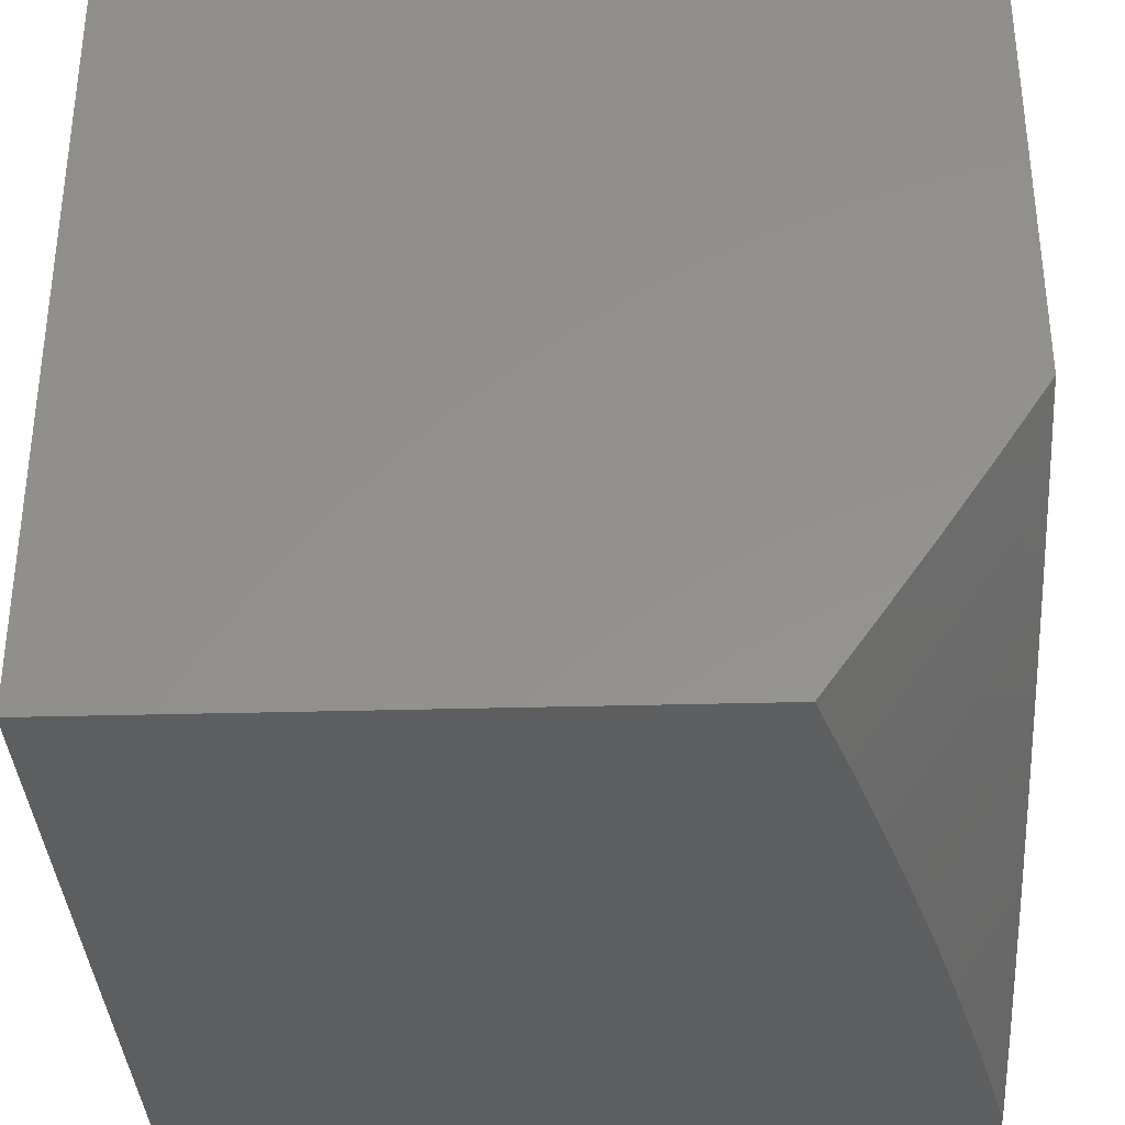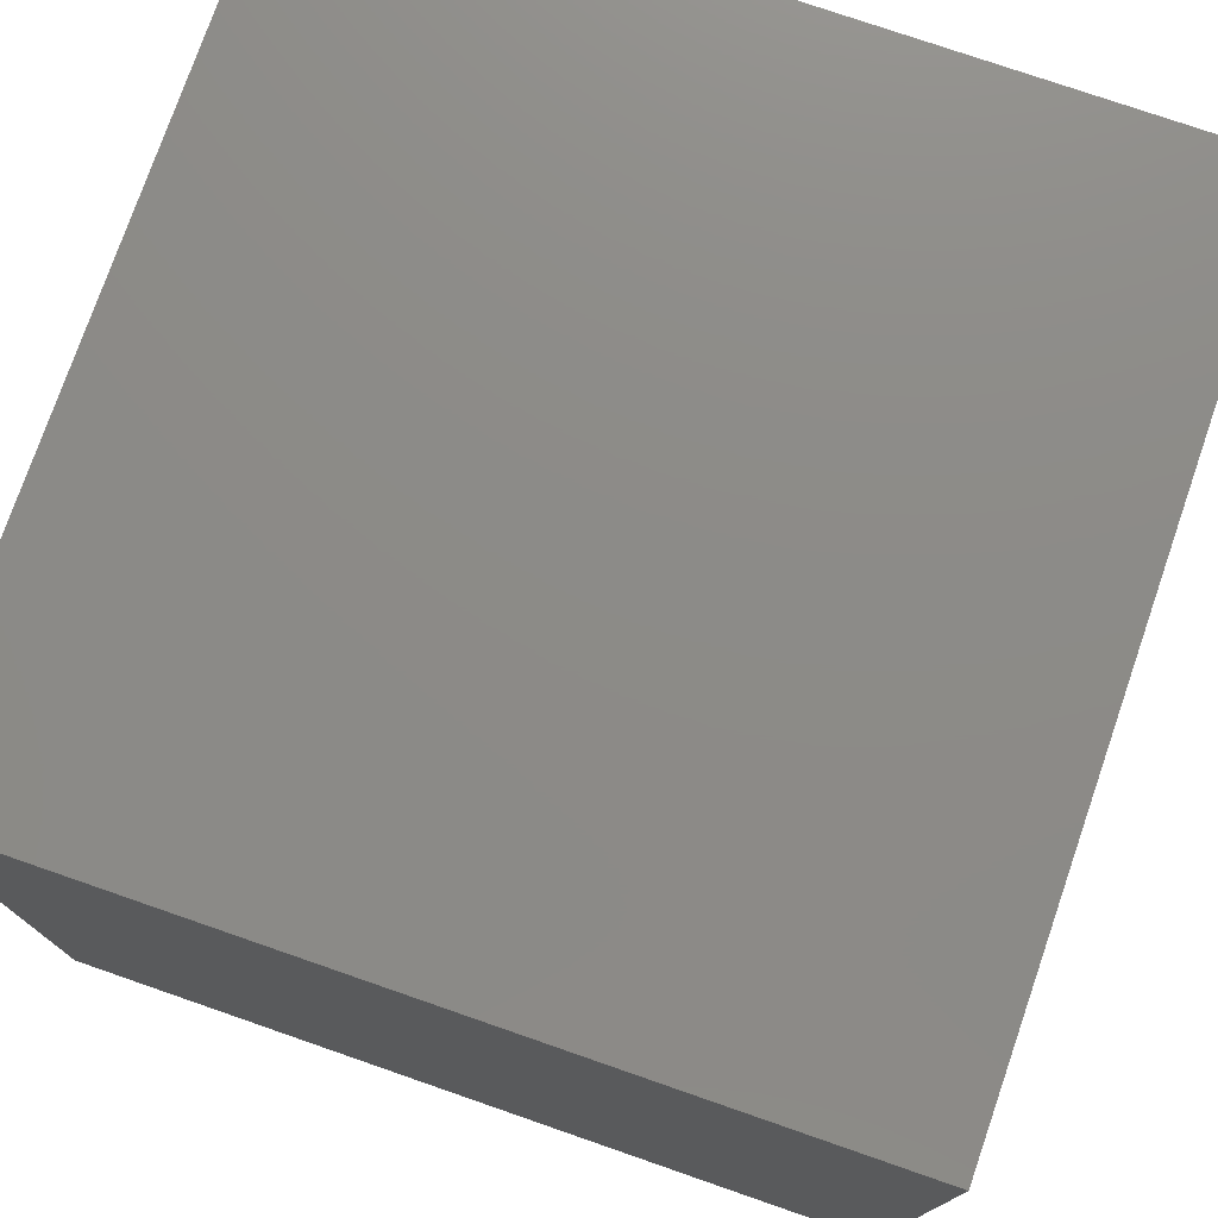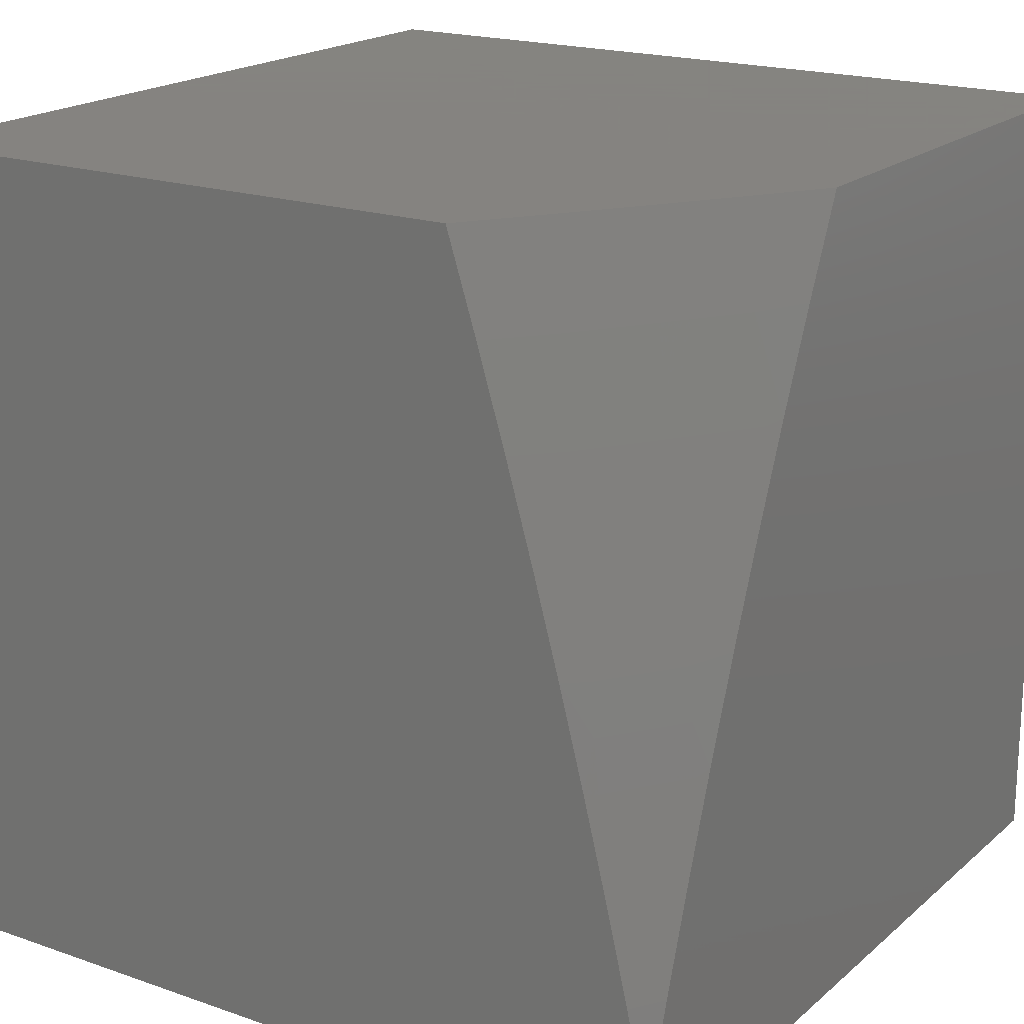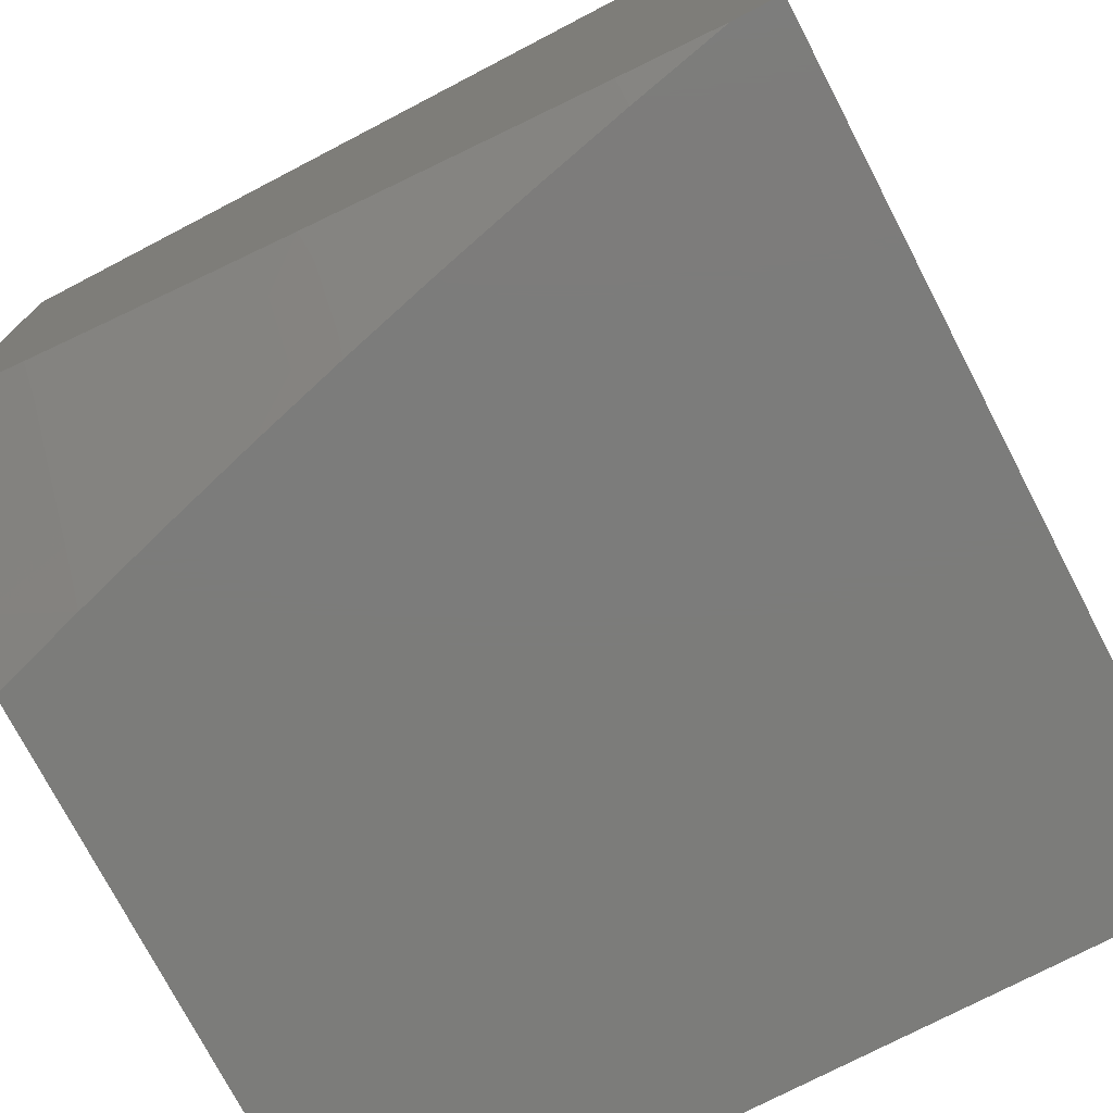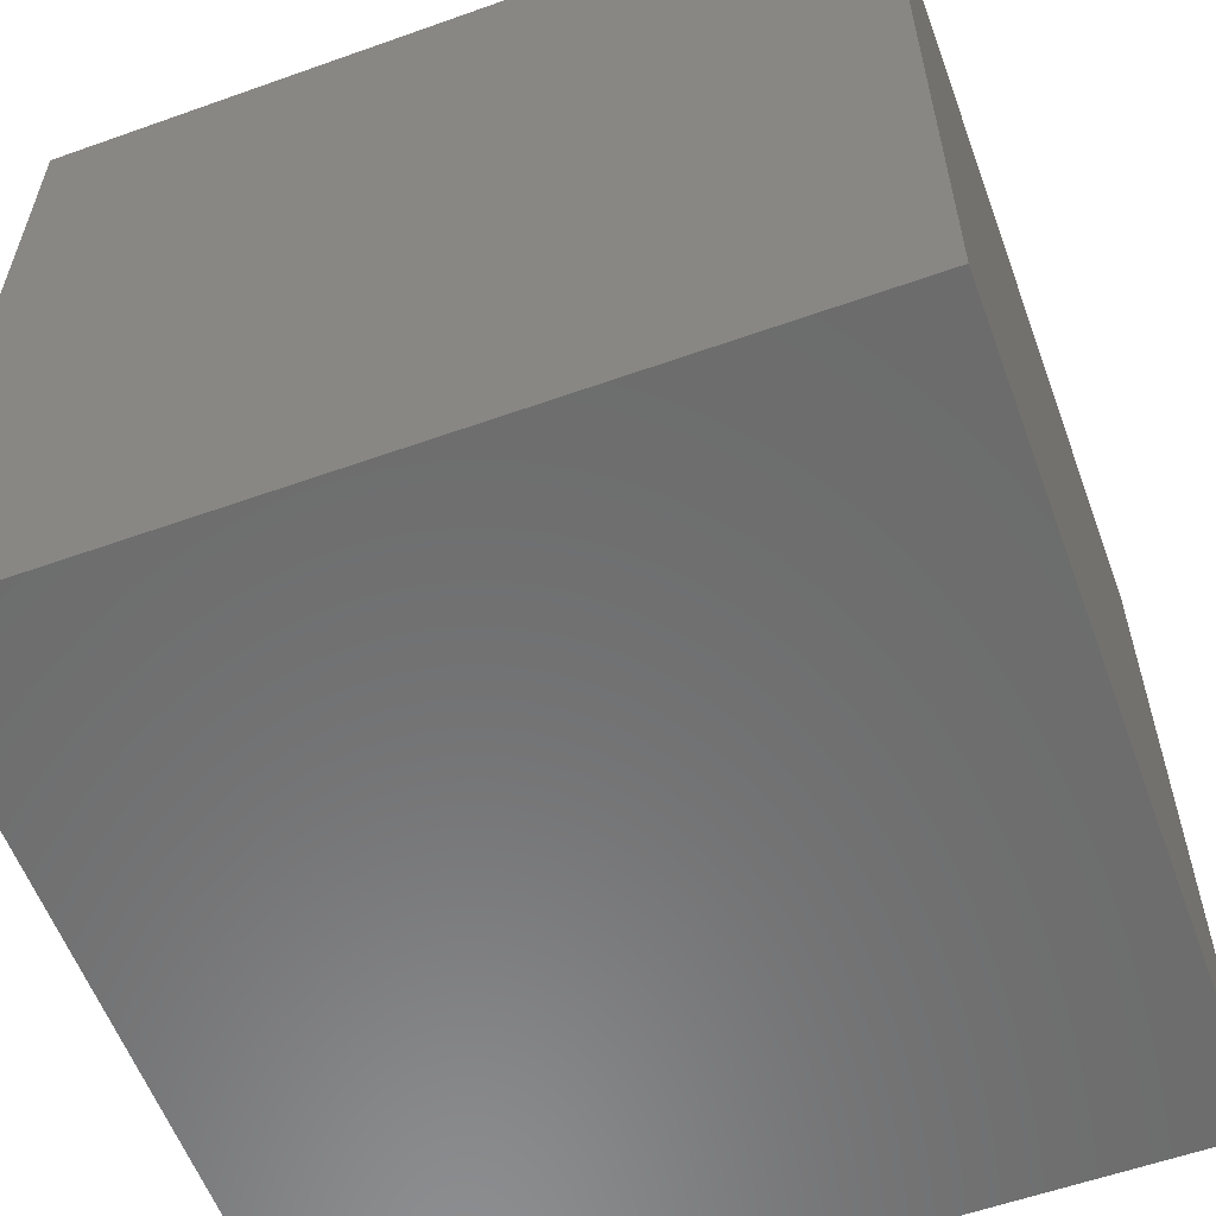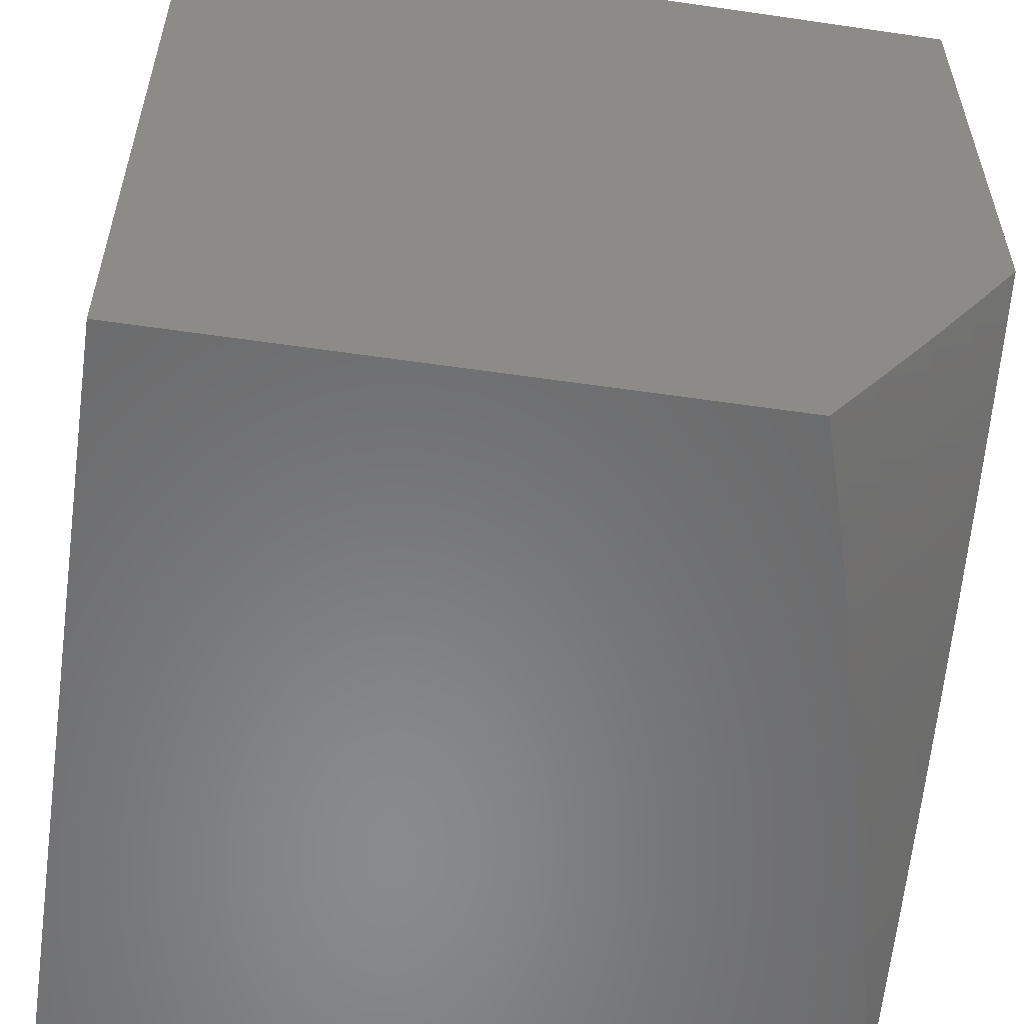
<metadata>
{"format":"stl","ext":"stl","renderer":"f3d","projection":"perspective","resolution":1024,"background":"white","views":[{"elev":-34.3,"azim":2.1,"up":"+Y"},{"elev":76.3,"azim":-70.9,"up":"+Y"},{"elev":19.2,"azim":33.2,"up":"+Z"},{"elev":-75.3,"azim":117.5,"up":"+Y"},{"elev":-58.3,"azim":-159.8,"up":"+Z"},{"elev":-55.8,"azim":-8.7,"up":"+Y"}]}
</metadata>
<code>
# stl→obj: 44 verts, 84 faces
v 9 -5.632 3
v 8.938 -5.725 3
v 9 -5.685 2.885
v 8.964 -5.741 2.882
v 9 -5.737 2.769
v 8.988 -5.757 2.764
v 9 -5.786 2.653
v 8.925 -5.85 2.764
v 8.949 -5.865 2.646
v 8.861 -5.942 2.764
v 8.884 -5.958 2.646
v 8.853 -6 2.649
v 8.895 -5.965 2.587
v 8.886 -6 2.531
v 8.906 -5.973 2.528
v 8.916 -5.98 2.469
v 8.981 -5.886 2.469
v 8.992 -5.893 2.41
v 9 -5.878 2.417
v 9 -5.921 2.297
v 8.937 -5.993 2.351
v 8.946 -6 2.295
v 8.916 -6 2.413
v 8.927 -5.987 2.41
v 8.901 -5.834 2.882
v 8.876 -5.817 3
v 8.812 -5.909 3
v 8.747 -6 3
v 8.784 -6 2.883
v 8.837 -5.926 2.882
v 8.819 -6 2.767
v 9 -5.962 2.177
v 8.974 -6 2.176
v 9 -6 2.056
v 9 -5.833 2.535
v 8.971 -5.879 2.528
v 8.96 -5.872 2.587
v 9 -6 2
v 8 -6 2
v 8 -6 3
v 8 -5 3
v 9 -5 3
v 9 -5 2
v 8 -5 2
f 1 2 3
f 3 2 4
f 3 4 5
f 5 4 6
f 5 6 7
f 7 6 8
f 7 8 9
f 9 8 10
f 9 10 11
f 11 10 12
f 11 12 13
f 13 12 14
f 13 14 15
f 15 14 16
f 15 16 17
f 17 16 18
f 17 18 19
f 19 18 20
f 20 18 21
f 20 21 22
f 22 21 23
f 23 21 24
f 23 24 16
f 16 24 18
f 4 2 25
f 25 2 26
f 25 26 27
f 28 29 27
f 27 29 30
f 27 30 25
f 25 30 8
f 25 8 4
f 4 8 6
f 29 31 30
f 30 31 10
f 30 10 8
f 31 12 10
f 14 23 16
f 20 22 32
f 32 22 33
f 32 33 34
f 19 35 17
f 17 35 36
f 17 36 15
f 15 36 13
f 36 35 37
f 37 35 7
f 37 7 9
f 13 36 37
f 13 37 11
f 11 37 9
f 21 18 24
f 34 33 38
f 38 33 39
f 39 33 22
f 39 22 23
f 23 14 39
f 39 14 12
f 39 12 40
f 40 12 31
f 40 31 29
f 29 28 40
f 28 27 40
f 40 27 26
f 40 26 41
f 41 26 2
f 41 2 1
f 1 42 41
f 38 39 43
f 43 39 44
f 41 44 40
f 40 44 39
f 42 43 41
f 41 43 44
f 1 3 42
f 42 3 5
f 42 5 43
f 43 5 7
f 43 7 35
f 35 19 43
f 43 19 20
f 43 20 32
f 34 38 32
f 32 38 43

</code>
